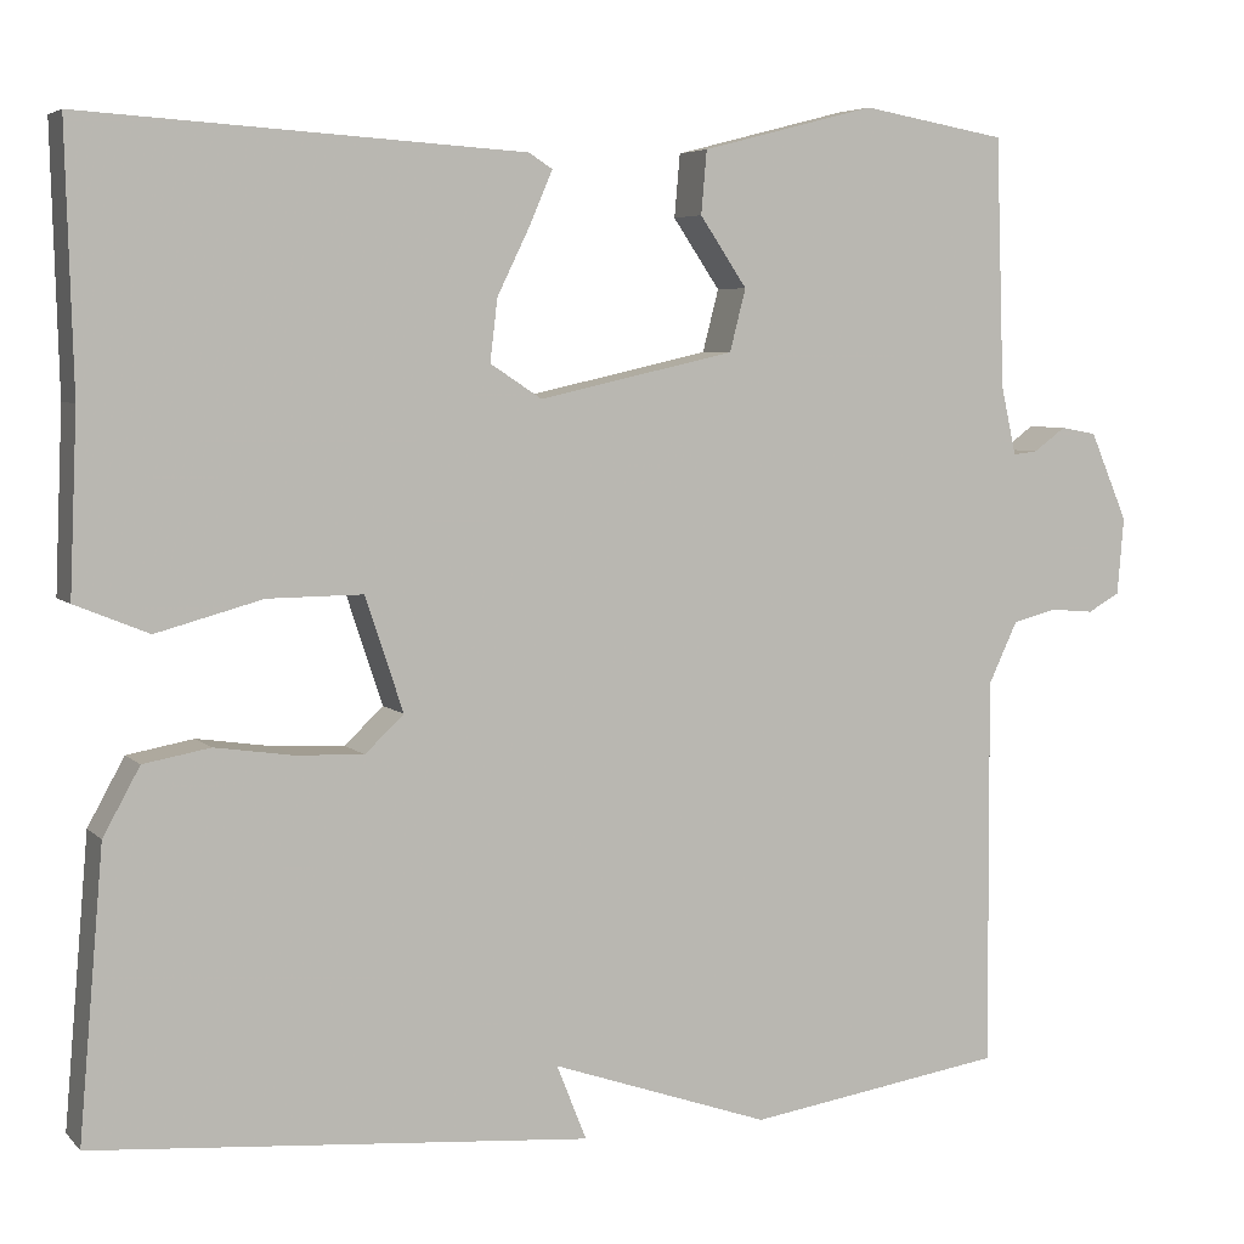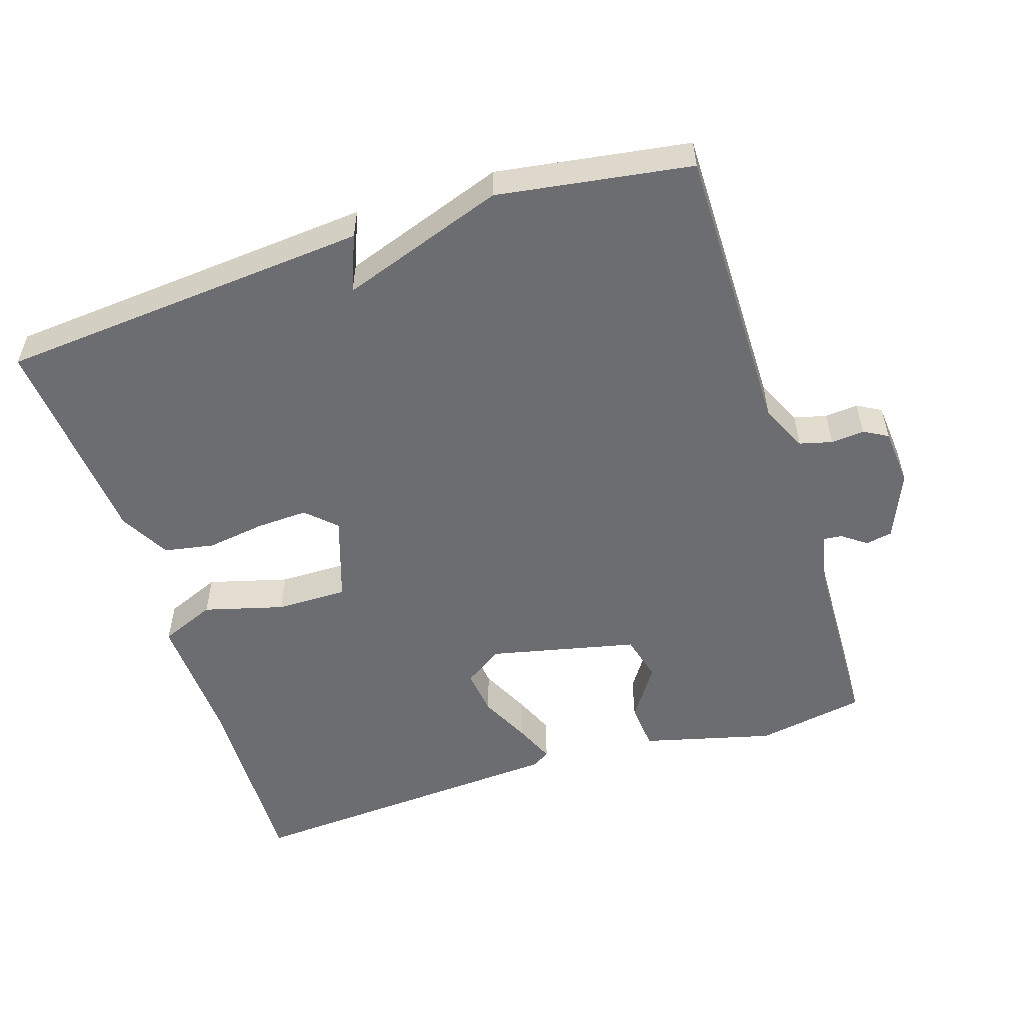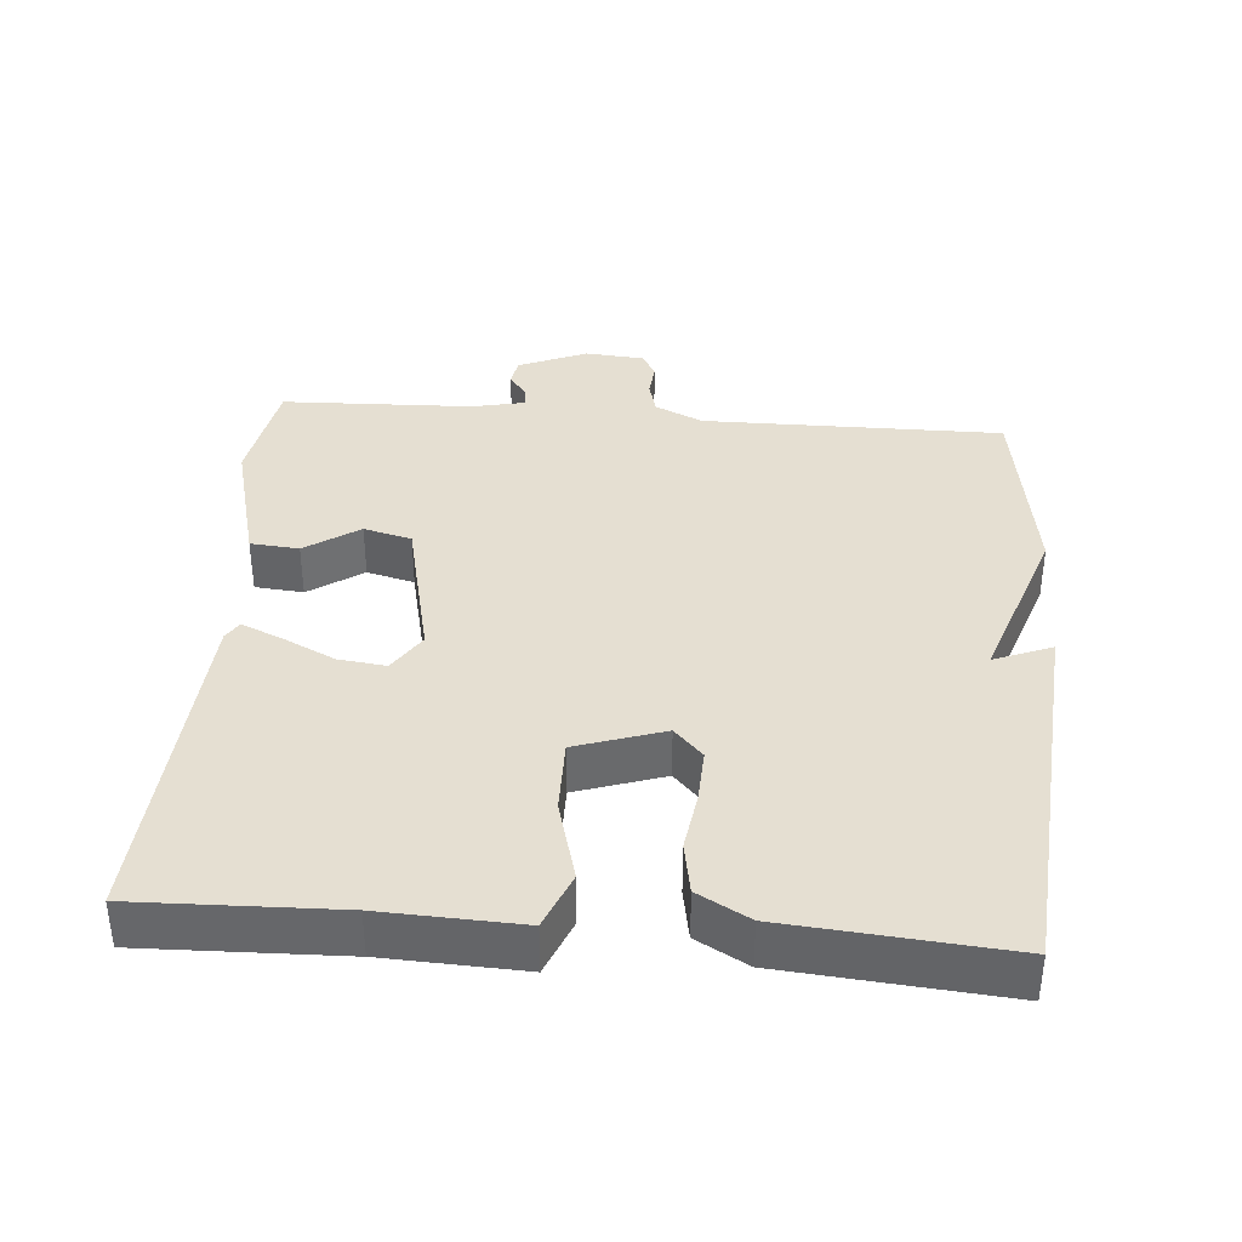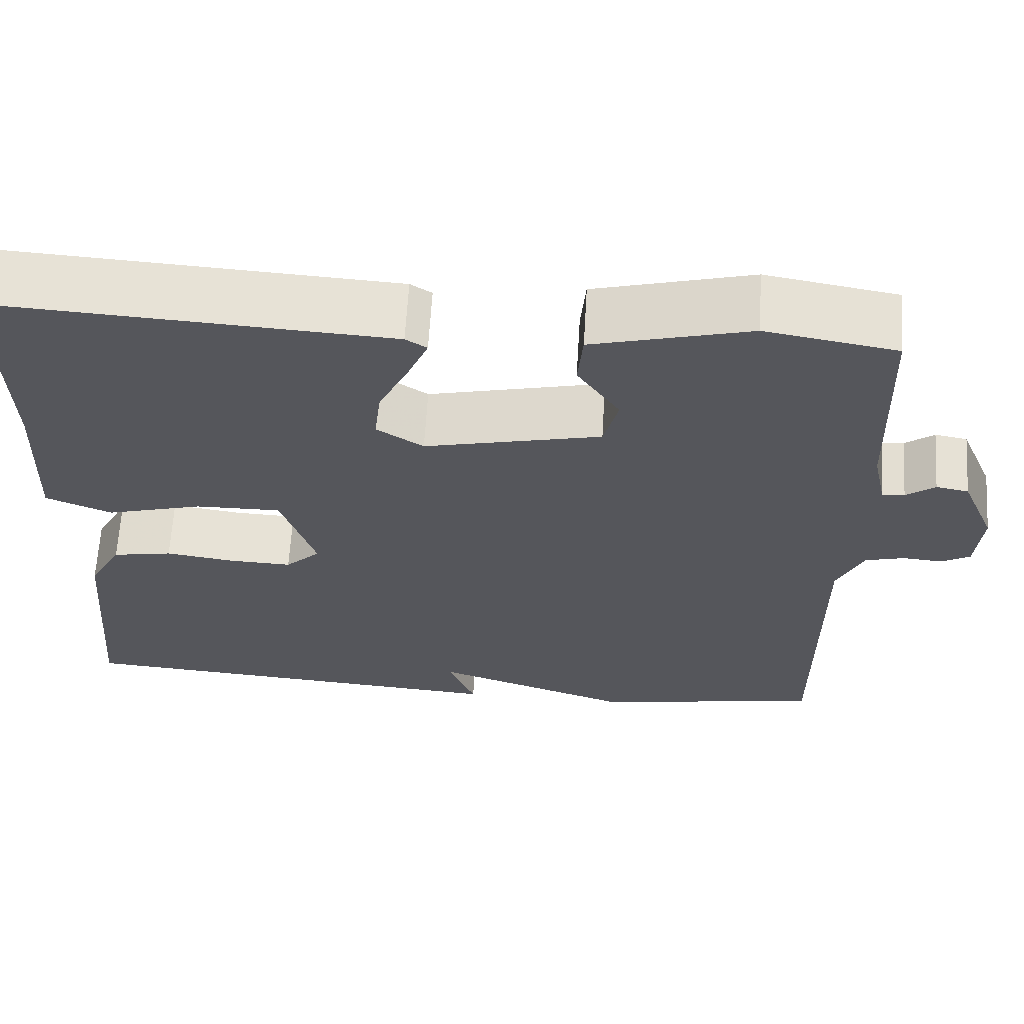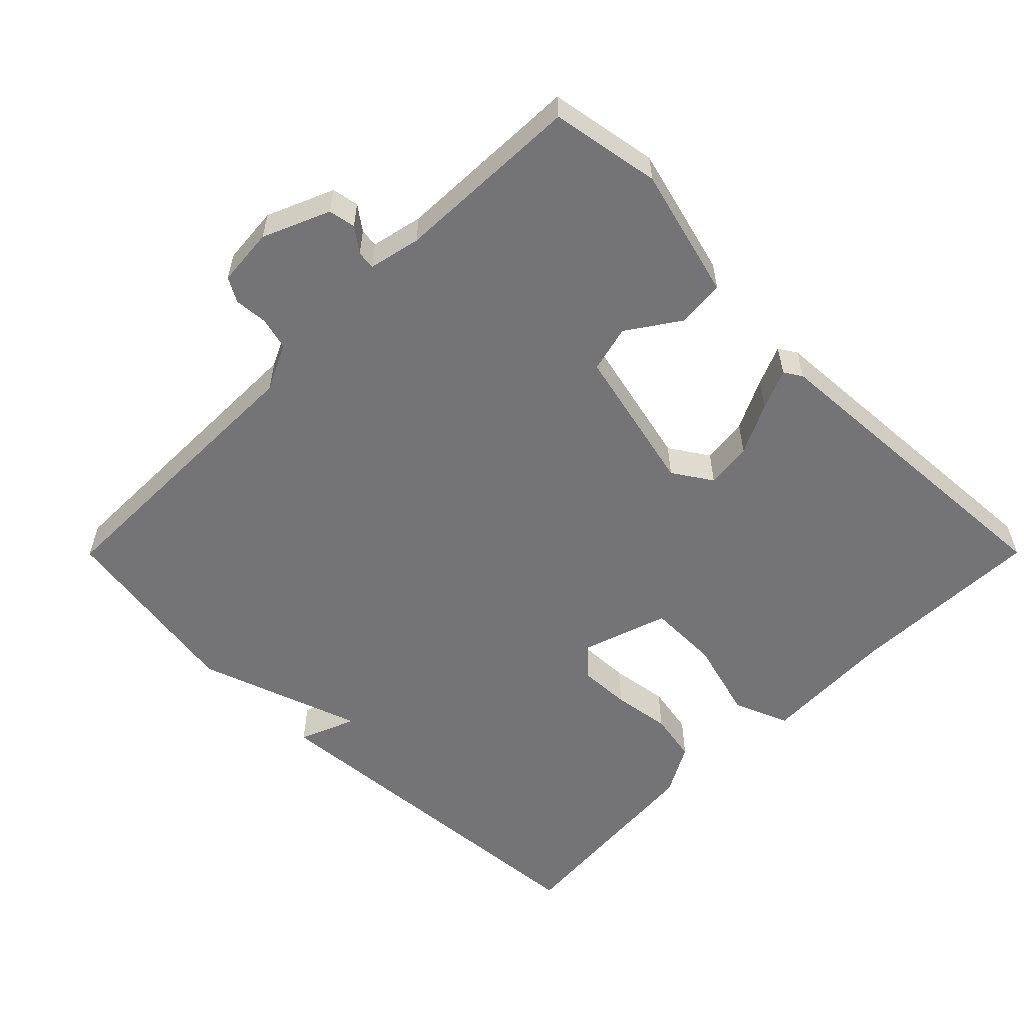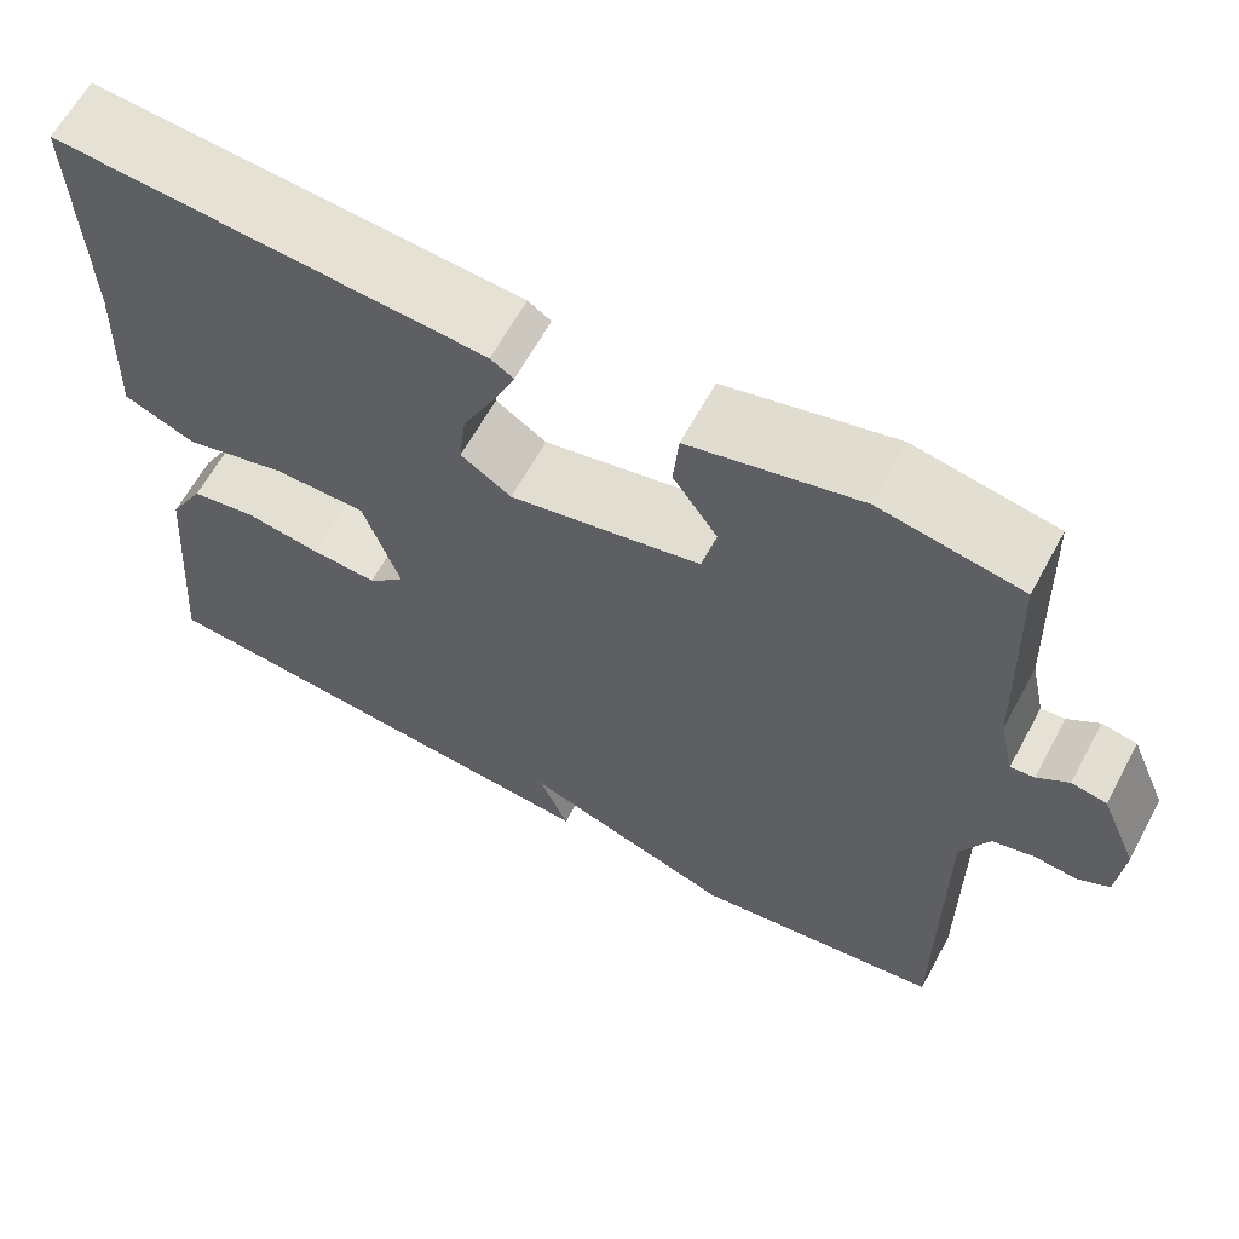
<metadata>
{"format":"obj","ext":"obj","renderer":"f3d","projection":"perspective","resolution":1024,"background":"white","views":[{"elev":5.3,"azim":158.0,"up":"+Z"},{"elev":-54.0,"azim":-162.1,"up":"+Y"},{"elev":37.5,"azim":94.6,"up":"+Y"},{"elev":63.7,"azim":-176.6,"up":"+Z"},{"elev":-56.3,"azim":-44.9,"up":"+Y"},{"elev":63.4,"azim":-151.5,"up":"+Z"}]}
</metadata>
<code>
v -0.5 0.07 0.5
v -0.346 0.07 0.527
v -0.161 0.07 0.479
v -0.155 0.07 0.412
v -0.205 0.07 0.338
v -0.188 0.07 0.272
v 0.02 0.07 0.225
v 0.075 0.07 0.261
v 0.067 0.07 0.327
v 0.032 0.07 0.399
v 0.008 0.07 0.455
v 0.033 0.07 0.471
v 0.5 0.07 0.5
v 0.492 0.07 0.224
v 0.5 0.07 0.033
v 0.422 0.07 0.001
v 0.309 0.07 0.032
v 0.208 0.07 0.033
v 0.168 0.07 -0.088
v 0.209 0.07 -0.127
v 0.282 0.07 -0.124
v 0.364 0.07 -0.112
v 0.435 0.07 -0.125
v 0.474 0.07 -0.196
v 0.5 0.07 -0.5
v -0.027 0.07 -0.542
v 0.005 0.07 -0.462
v -0.227 0.07 -0.542
v -0.5 0.07 -0.5
v -0.498 0.07 -0.086
v -0.529 0.07 -0.02
v -0.575 0.07 -0.008
v -0.622 0.07 -0.012
v -0.656 0.07 0.007
v -0.663 0.07 0.089
v -0.623 0.07 0.183
v -0.585 0.07 0.19
v -0.551 0.07 0.165
v -0.525 0.07 0.162
v -0.509 0.07 0.235
v -0.5 0 0.5
v -0.346 0 0.527
v -0.161 0 0.479
v -0.155 0 0.412
v -0.205 0 0.338
v -0.188 0 0.272
v 0.02 0 0.225
v 0.075 0 0.261
v 0.067 0 0.327
v 0.032 0 0.399
v 0.008 0 0.455
v 0.033 0 0.471
v 0.5 0 0.5
v 0.492 0 0.224
v 0.5 0 0.033
v 0.422 0 0.001
v 0.309 0 0.032
v 0.208 0 0.033
v 0.168 0 -0.088
v 0.209 0 -0.127
v 0.282 0 -0.124
v 0.364 0 -0.112
v 0.435 0 -0.125
v 0.474 0 -0.196
v 0.5 0 -0.5
v -0.027 0 -0.542
v 0.005 0 -0.462
v -0.227 0 -0.542
v -0.5 0 -0.5
v -0.498 0 -0.086
v -0.529 0 -0.02
v -0.575 0 -0.008
v -0.622 0 -0.012
v -0.656 0 0.007
v -0.663 0 0.089
v -0.623 0 0.183
v -0.585 0 0.19
v -0.551 0 0.165
v -0.525 0 0.162
v -0.509 0 0.235
f 36 37 38
f 35 36 38
f 34 35 38
f 33 34 38
f 32 33 38
f 31 32 38 39
f 30 31 39 40
f 27 28 29 30
f 25 26 27
f 24 25 27
f 23 24 27
f 22 23 27
f 21 22 27
f 20 21 27
f 30 40 1
f 27 30 1
f 20 27 1
f 19 20 1
f 14 15 16 17
f 13 14 17
f 12 13 17
f 11 12 17
f 10 11 17
f 9 10 17
f 8 9 17 18
f 7 8 18 19
f 3 4 5
f 2 3 5
f 1 2 5
f 1 5 6
f 19 1 6
f 6 7 19
f 78 77 76
f 78 76 75
f 78 75 74
f 78 74 73
f 78 73 72
f 79 78 72 71
f 80 79 71 70
f 70 69 68 67
f 67 66 65
f 67 65 64
f 67 64 63
f 67 63 62
f 67 62 61
f 67 61 60
f 41 80 70
f 41 70 67
f 41 67 60
f 41 60 59
f 57 56 55 54
f 57 54 53
f 57 53 52
f 57 52 51
f 57 51 50
f 57 50 49
f 58 57 49 48
f 59 58 48 47
f 45 44 43
f 45 43 42
f 45 42 41
f 46 45 41
f 46 41 59
f 59 47 46
f 1 41 42 2
f 2 42 43 3
f 3 43 44 4
f 4 44 45 5
f 5 45 46 6
f 6 46 47 7
f 7 47 48 8
f 8 48 49 9
f 9 49 50 10
f 10 50 51 11
f 11 51 52 12
f 12 52 53 13
f 13 53 54 14
f 14 54 55 15
f 15 55 56 16
f 16 56 57 17
f 17 57 58 18
f 18 58 59 19
f 19 59 60 20
f 20 60 61 21
f 21 61 62 22
f 22 62 63 23
f 23 63 64 24
f 24 64 65 25
f 25 65 66 26
f 26 66 67 27
f 27 67 68 28
f 28 68 69 29
f 29 69 70 30
f 30 70 71 31
f 31 71 72 32
f 32 72 73 33
f 33 73 74 34
f 34 74 75 35
f 35 75 76 36
f 36 76 77 37
f 37 77 78 38
f 38 78 79 39
f 39 79 80 40
f 40 80 41 1

</code>
